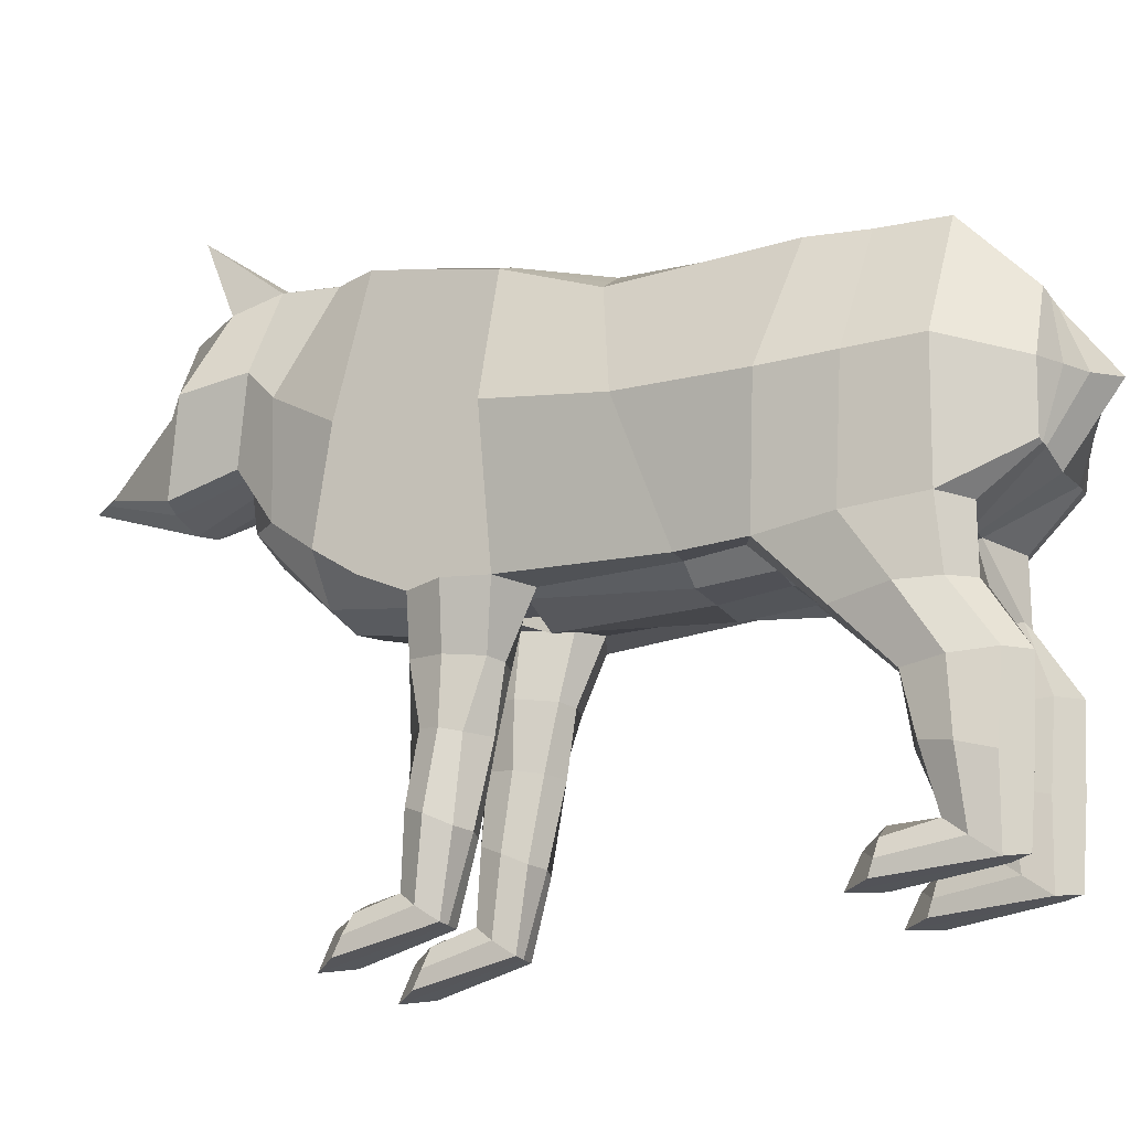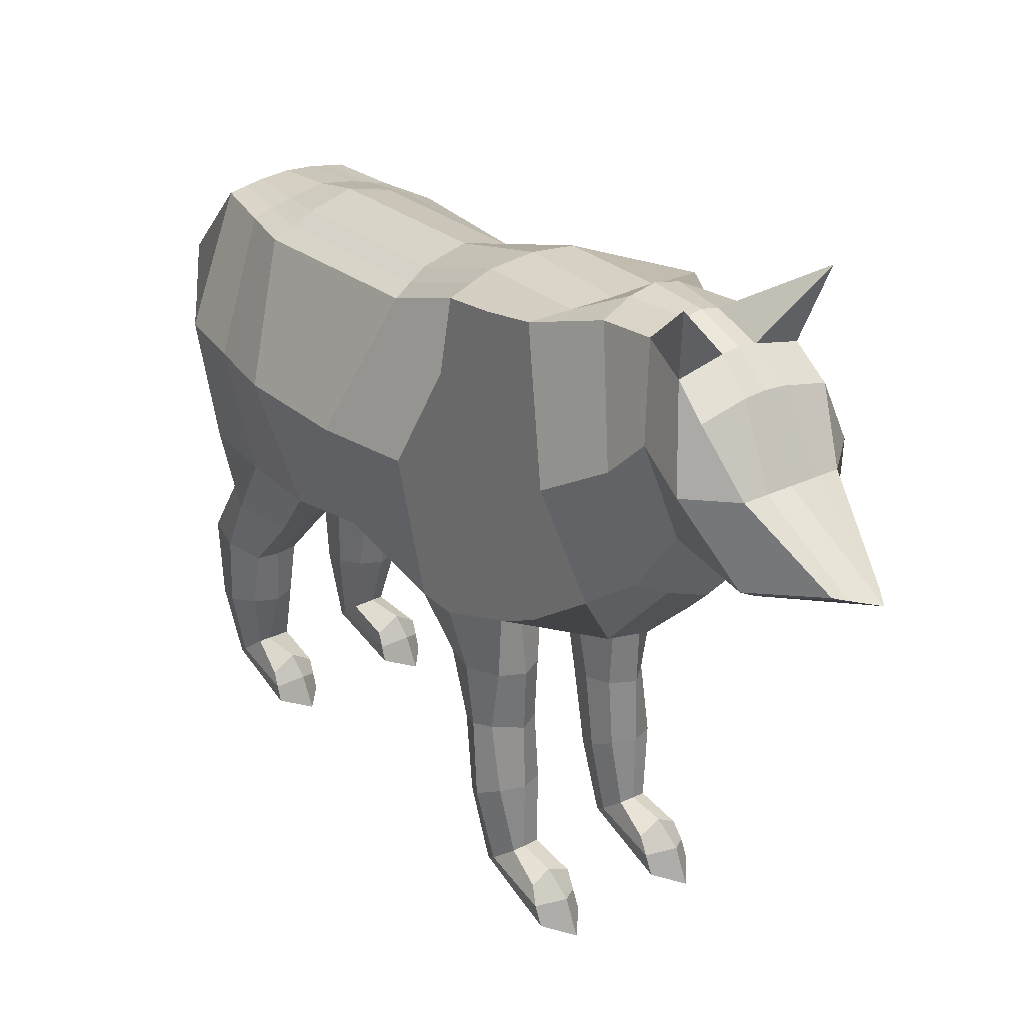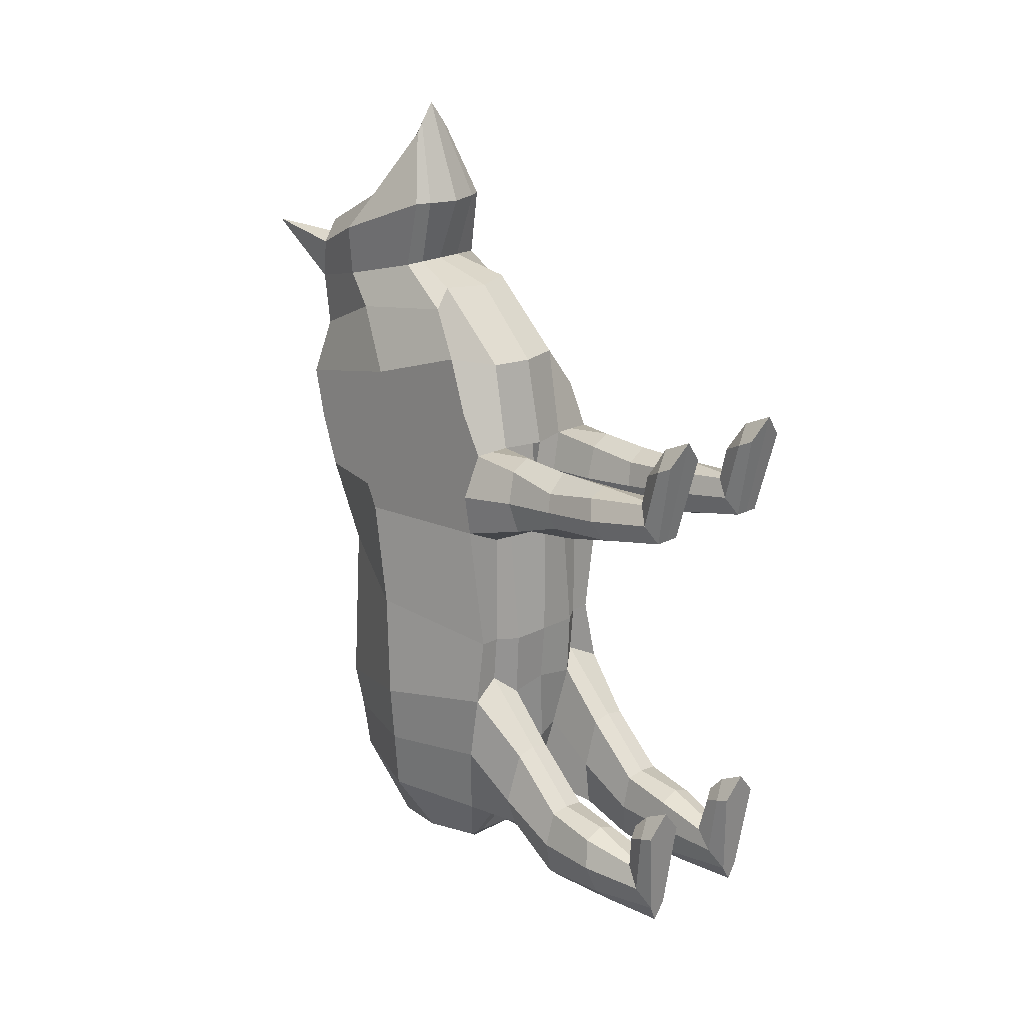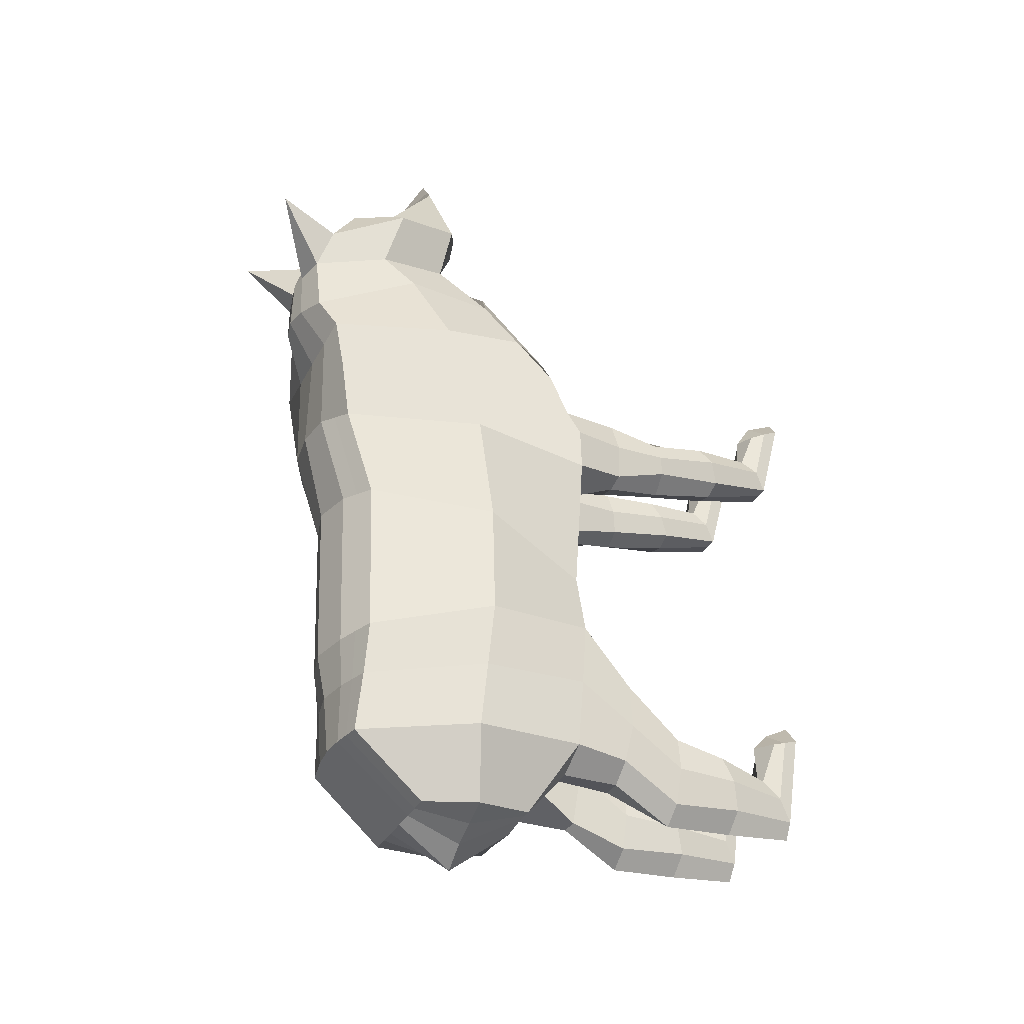
<metadata>
{"format":"obj","ext":"obj","renderer":"f3d","projection":"perspective","resolution":1024,"background":"white","views":[{"elev":-21.1,"azim":116.1,"up":"+Y"},{"elev":28.8,"azim":-36.6,"up":"+Y"},{"elev":20.7,"azim":-43.2,"up":"+Z"},{"elev":-33.8,"azim":-114.1,"up":"+Z"}]}
</metadata>
<code>
o Cube
v -0.8359 -0.3595 -0.5919
v -0.713 2.046 0.02855
v -1.034 -0.3649 0.8365
v -0.7742 2.381 0.9149
v -0.9646 -0.3937 -1.274
v -0.8357 2.028 -1.716
v -0.9703 -0.2833 -2.693
v -0.6097 2.062 -2.845
v -0.5985 0.1319 -3.389
v -0.6174 1.319 -3.499
v -0.8454 2.607 2.069
v -0.7025 0.2921 2.659
v -0.5156 2.725 2.589
v -0.5788 0.6552 3.142
v -0.5228 2.791 3.156
v -0.5207 1.237 3.547
v -0.6096 2.64 3.603
v -0.5006 1.089 4.265
v -0.6409 2.402 3.912
v -0.2726 1.313 5.01
v -0.8359 -0.294 1.688
v -0.8359 -0.294 1.688
v -0.4179 2.263 0.02855
v -0.4178 2.201 -1.735
v -0.4476 0.6396 3.372
v -0.2958 1.237 3.55
v -0.4275 2.606 2.074
v -0.4136 2.573 0.9868
v -0.4179 -0.3631 0.8303
v -0.4393 -0.1521 2.632
v -0.1166 -0.274 -2.704
v -0.4179 -0.4772 -1.281
v -0.1915 2.731 3.606
v -0.188 2.861 3.159
v -0.4179 -0.5105 -0.5919
v -0.2724 2.122 -2.84
v -0.3587 1.01 4.269
v -0.2566 2.86 2.587
v -0.2425 1.319 -3.499
v -0.4178 0.1318 -3.389
v -0.2037 1.316 5.12
v -0.2228 2.493 3.915
v -0.4179 -0.294 1.688
v -0.4179 -0.3631 0.8303
v -0.4179 -0.294 1.688
v -0.8359 -1.442 1.546
v -0.8359 -1.519 1.17
v -0.4179 -1.524 1.102
v -0.4179 -1.44 1.609
v -0.7399 -2.694 1.737
v -0.763 -2.958 1.384
v -0.4898 -2.956 1.384
v -0.4819 -2.691 1.734
v -0.8043 -2.824 2.107
v -0.8359 -3.158 2.269
v -0.418 -3.158 2.269
v -0.418 -2.824 2.107
v -0.8359 -1.538 -2.327
v -0.8359 -1.487 -3.086
v -0.4179 -1.487 -3.086
v -0.4179 -1.54 -2.328
v -0.7316 -2.637 -2.553
v -0.7087 -2.958 -2.97
v -0.5122 -2.958 -2.97
v -0.4179 -2.64 -2.552
v -0.8359 -2.755 -2.124
v -0.8359 -3.039 -2.03
v -0.4179 -3.039 -2.03
v -0.4179 -2.755 -2.124
v -1.277 0.8431 -0.2817
v -1.277 1.006 0.8415
v -1.277 0.8138 -1.453
v -1.119 0.8906 -2.769
v -0.721 0.7254 -3.444
v -0.2241 0.7421 -3.7
v -0.9328 1.268 2.349
v -0.7989 1.677 3.027
v -0.7099 2.014 3.349
v -0.8708 1.865 3.93
v -0.5001 1.853 4.264
v -0.2761 1.852 4.267
v -0.8359 0.3216 0.8359
v -0.8385 2.497 1.521
v -1.074 -0.3315 1.267
v -0.8507 -0.07141 2.13
v -0.8359 1.691 0.847
v -1.283 1.076 1.559
v -0.7531 3.304 3.798
v -1.012 -0.326 -1.97
v -0.7224 2.032 -2.242
v -0.3448 2.146 -2.234
v -0.3331 -0.3342 -1.989
v -0.922 -1.512 -2.706
v -0.36 -1.512 -2.707
v -0.7915 -2.802 -2.759
v -0.4179 -2.802 -2.759
v -0.8359 -2.897 -2.077
v -0.4179 -2.897 -2.077
v -1.198 0.8521 -2.111
v -0.4179 -0.9694 -1.803
v -0.8359 -0.9694 -1.803
v -0.4179 -0.8769 -2.898
v -0.8359 -0.8933 -2.7
v -0.9788 -0.9231 -2.35
v -0.3109 -0.9231 -2.35
v -0.4179 -2.228 -3.023
v -0.4179 -2.081 -2.438
v -0.8359 -2.228 -3.023
v -0.8359 -2.081 -2.438
v -0.9221 -2.155 -2.731
v -0.3571 -2.155 -2.731
v -0.3078 -0.3312 1.268
v -0.8965 -1.478 1.355
v -0.3556 -1.478 1.355
v -0.8359 -2.829 1.563
v -0.4179 -2.828 1.561
v -0.8359 -2.991 2.188
v -0.418 -2.991 2.188
v -0.8359 -0.9387 0.9697
v -0.4179 -0.939 0.9741
v -0.4179 -0.8686 1.649
v -0.8359 -0.8686 1.649
v -0.9352 -0.9038 1.311
v -0.2905 -0.9038 1.311
v -0.4179 -2.249 1.245
v -0.4179 -2.055 1.663
v -0.8359 -2.249 1.245
v -0.8359 -2.055 1.663
v -0.9358 -2.152 1.454
v -0.3556 -2.152 1.454
v -0.5655 2.154 0.02855
v -0.6269 -0.3631 0.6507
v -0.6269 -0.2749 -2.9
v -0.6269 -0.3595 -0.5919
v -0.4299 1.319 -3.499
v -0.6269 -0.294 1.688
v -0.6269 -0.294 1.688
v -0.6267 2.114 -1.722
v -0.5939 2.477 0.949
v -0.6269 -0.3146 -1.102
v -0.4411 2.092 -2.843
v -0.5081 0.1319 -3.389
v -0.6269 -1.531 1.004
v -0.6269 -1.432 1.736
v -0.6269 -2.957 1.384
v -0.6269 -2.694 1.737
v -0.6269 -3.208 2.51
v -0.6269 -2.727 2.104
v -0.6269 -1.477 -3.264
v -0.6269 -1.542 -2.304
v -0.6269 -2.943 -3.155
v -0.6269 -2.638 -2.553
v -0.6269 -3.06 -1.779
v -0.6269 -2.616 -2.113
v -0.4726 0.7338 -3.572
v -0.6269 -2.782 -1.927
v -0.5336 2.089 -2.238
v -0.6269 -0.8769 -2.898
v -0.6269 -0.9733 -1.756
v -0.6269 -2.085 -2.347
v -0.6269 -2.22 -3.221
v -0.6269 -2.897 2.363
v -0.6269 -0.866 1.758
v -0.6269 -0.9402 0.9176
v -0.6269 -2.049 1.746
v -0.6269 -2.254 1.178
v 0 -0.5078 -0.5919
v 0 2.371 0.02855
v 0 -0.514 0.8304
v 0.004438 2.619 0.999
v 0 -0.453 -1.223
v 3.6e-05 2.307 -1.749
v -0 -0.274 -2.704
v 0.001004 2.143 -2.839
v 5.3e-05 0.08784 -3.384
v 0.00071 1.319 -3.499
v -0.02149 -0.2398 2.632
v -0.009583 2.605 2.08
v -0.02982 0.4712 3.366
v -0.01566 2.909 2.588
v -0.03096 1.236 3.553
v -0.0231 2.895 3.16
v -0.04068 0.9279 4.264
v -0.02914 2.751 3.608
v -0.05389 1.321 5.334
v -0.03355 2.507 3.917
v 0.8359 -0.3595 -0.5919
v 0.713 2.046 0.02855
v 1.034 -0.3649 0.8365
v 0.7786 2.38 0.9253
v 0.9646 -0.3937 -1.274
v 0.8361 2.028 -1.716
v 0.9703 -0.2833 -2.693
v 0.6117 2.061 -2.844
v 0.5987 0.1313 -3.388
v 0.6188 1.318 -3.499
v 0.8262 2.604 2.091
v 0.6604 0.2898 2.676
v 0.4835 2.723 2.602
v 0.5254 0.6533 3.156
v 0.4762 2.789 3.169
v 0.4588 1.235 3.56
v 0.5509 2.638 3.618
v 0.4196 1.087 4.277
v 0.5734 2.4 3.927
v 0.1731 1.312 5.016
v 0 -0.4146 1.69
v 0.8359 -0.294 1.688
v 0 -0.294 1.688
v 0 -0.3631 0.8303
v 0.8359 -0.294 1.688
v 0.4179 2.263 0.02855
v 0.4181 2.201 -1.735
v 0.3882 0.6382 3.383
v 0.2338 1.236 3.557
v 0.4083 2.605 2.085
v 0.4222 2.572 0.9973
v 0.4179 -0.3631 0.8303
v 0.3965 -0.1535 2.643
v 0.1166 -0.274 -2.704
v 0.4179 -0.4772 -1.281
v 0.1331 2.73 3.61
v 0.1416 2.861 3.163
v 0.4179 -0.5105 -0.5919
v 0.2744 2.122 -2.84
v 0.2773 1.009 4.277
v 0.2251 2.859 2.593
v 0.2439 1.318 -3.499
v 0.4181 0.1314 -3.388
v 0.1014 1.315 5.124
v 0.1556 2.492 3.92
v 0.4179 -0.294 1.688
v 0.4179 -0.3631 0.8303
v 0.4179 -0.294 1.688
v 0.8359 -1.442 1.546
v 0.8359 -1.519 1.17
v 0.4179 -1.524 1.102
v 0.4179 -1.44 1.609
v 0.7399 -2.694 1.737
v 0.763 -2.958 1.384
v 0.4898 -2.956 1.384
v 0.4819 -2.691 1.734
v 0.8043 -2.824 2.107
v 0.8359 -3.158 2.269
v 0.4179 -3.158 2.269
v 0.4179 -2.824 2.107
v 0.8359 -1.538 -2.327
v 0.8359 -1.487 -3.086
v 0.4179 -1.487 -3.086
v 0.4179 -1.54 -2.328
v 0.7316 -2.637 -2.553
v 0.7087 -2.958 -2.97
v 0.5122 -2.958 -2.97
v 0.4179 -2.64 -2.552
v 0.8359 -2.755 -2.124
v 0.8359 -3.039 -2.03
v 0.4179 -3.039 -2.03
v 0.4179 -2.755 -2.124
v 0.000503 0.7556 -3.905
v 1.277 0.8431 -0.2817
v 1.277 1.006 0.8415
v 1.278 0.8125 -1.452
v 1.12 0.8895 -2.769
v 0.7219 0.7247 -3.444
v 0.225 0.7419 -3.7
v -0.03922 1.852 4.27
v 0.9018 1.265 2.373
v 0.7518 1.674 3.047
v 0.6556 2.012 3.367
v 0.8009 1.862 3.952
v 0.4217 1.851 4.276
v 0.1977 1.851 4.273
v 0.8359 0.3216 0.8359
v 0.8332 2.494 1.542
v 1.074 -0.3315 1.267
v 0.821 -0.0742 2.152
v 0.8359 1.691 0.847
v 1.272 1.072 1.592
v 0.6916 3.302 3.816
v -0 -0.4792 -2.001
v 1.012 -0.326 -1.97
v 0.000939 2.206 -2.23
v 0.7242 2.032 -2.242
v 0.3466 2.145 -2.234
v 0.3331 -0.3342 -1.989
v 0.922 -1.512 -2.706
v 0.36 -1.512 -2.707
v 0.7915 -2.802 -2.759
v 0.4179 -2.802 -2.759
v 0.8359 -2.897 -2.077
v 0.4179 -2.897 -2.077
v 1.199 0.8509 -2.111
v 0.4179 -0.9694 -1.803
v 0.8359 -0.9694 -1.803
v 0.4179 -0.8769 -2.898
v 0.8359 -0.8933 -2.7
v 0.9788 -0.9231 -2.35
v 0.3109 -0.9231 -2.35
v 0.4179 -2.228 -3.023
v 0.4179 -2.081 -2.438
v 0.8359 -2.228 -3.023
v 0.8359 -2.081 -2.438
v 0.9221 -2.155 -2.731
v 0.3571 -2.155 -2.731
v 0 -0.3311 1.268
v 0 -0.3311 1.268
v 0.3078 -0.3312 1.268
v 0.8965 -1.478 1.355
v 0.3556 -1.478 1.355
v 0.8359 -2.829 1.563
v 0.4179 -2.828 1.561
v 0.8359 -2.991 2.188
v 0.4179 -2.991 2.188
v 0.8359 -0.9387 0.9697
v 0.4179 -0.939 0.9741
v 0.4179 -0.8686 1.649
v 0.8359 -0.8686 1.649
v 0.9352 -0.9038 1.311
v 0.2905 -0.9038 1.311
v 0.4179 -2.249 1.245
v 0.4179 -2.055 1.663
v 0.8359 -2.249 1.245
v 0.8359 -2.055 1.663
v 0.9358 -2.152 1.454
v 0.3556 -2.152 1.454
v 0.5655 2.154 0.02855
v 0.6269 -0.3631 0.6507
v 0.6269 -0.2749 -2.9
v 0.6269 -0.3595 -0.5919
v 0.4314 1.318 -3.499
v 0.6269 -0.294 1.688
v 0.6269 -0.294 1.688
v 0.6271 2.114 -1.722
v 0.6004 2.476 0.9606
v 0.6269 -0.3146 -1.102
v 0.443 2.092 -2.842
v 0.5084 0.1314 -3.388
v 0.6269 -1.531 1.004
v 0.6269 -1.432 1.736
v 0.6269 -2.957 1.384
v 0.6269 -2.694 1.737
v 0.6269 -3.208 2.51
v 0.6269 -2.727 2.104
v 0.6269 -1.477 -3.264
v 0.6269 -1.542 -2.304
v 0.6269 -2.943 -3.155
v 0.6269 -2.638 -2.553
v 0.6269 -3.06 -1.779
v 0.6269 -2.616 -2.113
v 0.4734 0.7333 -3.572
v 0.6269 -2.782 -1.927
v 0.5354 2.089 -2.238
v 0.6269 -0.8769 -2.898
v 0.6269 -0.9733 -1.756
v 0.6269 -2.085 -2.347
v 0.6269 -2.22 -3.221
v 0.6269 -2.897 2.363
v 0.6269 -0.866 1.758
v 0.6269 -0.9402 0.9176
v 0.6269 -2.049 1.746
v 0.6269 -2.254 1.178
f 71 70 1 3 82
f 70 72 5 1
f 99 73 7 89
f 73 74 9 7
f 3 84 21 85 12 76 11 83 4 86 71 82
f 76 77 13 11
f 77 78 15 13
f 78 79 17 15
f 79 80 19 17
f 138 6 2 131
f 26 16 14 25
f 28 139 4 83 11 27
f 159 150 61 100
f 33 88 17
f 132 3 1 134
f 157 90 6 138
f 37 18 16 26
f 27 11 13 38
f 155 74 10 135
f 81 80 20 41
f 131 2 4 139
f 25 14 12 30
f 133 7 9 142
f 33 17 19 42
f 135 10 8 141
f 41 20 18 37
f 134 1 5 140
f 38 13 15 34
f 30 12 85 21 136 43
f 164 143 47 119
f 43 45 209 207
f 136 137 45 43
f 169 210 44 29
f 306 112 44 210
f 177 30 43 207
f 180 38 34 182
f 167 35 32 171
f 185 41 37 183
f 176 39 36 174
f 184 33 42 186
f 173 31 40 175
f 179 25 30 177
f 168 23 28 170
f 266 81 41 185
f 259 75 39 176
f 178 27 38 180
f 183 37 26 181
f 282 91 24 172
f 169 29 35 167
f 182 34 33 184
f 280 92 31 173
f 170 28 27 178
f 181 26 25 179
f 172 24 23 168
f 130 116 52 125
f 124 114 48 120
f 163 144 49 121
f 123 113 46 122
f 145 147 55 51
f 166 145 51 127
f 165 146 53 126
f 129 115 50 128
f 162 117 55 147
f 146 148 57 53
f 115 117 54 50
f 116 118 56 52
f 111 96 64 106
f 105 94 60 102
f 158 149 59 103
f 104 93 58 101
f 152 154 69 65
f 161 151 63 108
f 160 152 65 107
f 110 95 62 109
f 156 97 67 153
f 95 97 66 62
f 96 98 68 64
f 151 153 67 63
f 175 40 75 259
f 142 9 74 155
f 8 10 74 73
f 90 8 73 99
f 2 6 72 70
f 4 2 70 71 86
f 186 42 81 266
f 42 19 80 81
f 18 20 80 79
f 16 18 79 78
f 14 16 78 77
f 12 14 77 76
f 6 90 99 72
f 17 88 15
f 34 88 33
f 15 88 34
f 65 69 98 96
f 63 67 97 95
f 154 66 97 156
f 108 63 95 110
f 103 59 93 104
f 100 61 94 105
f 107 65 96 111
f 171 32 92 280
f 174 36 91 282
f 141 8 90 157
f 72 99 89 5
f 32 100 105 92
f 7 103 104 89
f 89 104 101 5
f 133 158 103 7
f 92 105 102 31
f 140 159 100 32
f 61 107 111 94
f 59 108 110 93
f 93 110 109 58
f 150 160 107 61
f 149 161 108 59
f 94 111 106 60
f 53 57 118 116
f 51 55 117 115
f 148 54 117 162
f 127 51 115 129
f 119 47 113 123
f 121 49 114 124
f 126 53 116 130
f 209 45 112 306
f 45 121 124 112
f 3 119 123 84
f 84 123 122 22
f 137 163 121 45
f 112 124 120 44
f 132 164 119 3
f 49 126 130 114
f 47 127 129 113
f 113 129 128 46
f 144 165 126 49
f 143 166 127 47
f 114 130 125 48
f 48 125 166 143
f 46 128 165 144
f 44 120 164 132
f 22 122 163 137
f 57 148 162 118
f 60 106 161 149
f 58 109 160 150
f 5 101 159 140
f 31 102 158 133
f 36 141 157 91
f 69 154 156 98
f 40 142 155 75
f 64 68 153 151
f 98 156 153 68
f 109 62 152 160
f 106 64 151 161
f 62 66 154 152
f 102 60 149 158
f 50 54 148 146
f 118 162 147 56
f 128 50 146 165
f 125 52 145 166
f 52 56 147 145
f 122 46 144 163
f 21 22 137 136
f 29 44 132
f 120 48 143 164
f 35 134 140 32
f 39 135 141 36
f 31 133 142 40
f 23 131 139 28
f 75 155 135 39
f 91 157 138 24
f 29 132 134 35
f 101 58 150 159
f 24 138 131 23
f 84 22 21
f 261 273 189 187 260
f 260 187 191 262
f 292 281 193 263
f 263 193 195 264
f 189 273 261 277 190 274 197 267 198 276 208 275
f 267 197 199 268
f 268 199 201 269
f 269 201 203 270
f 270 203 205 271
f 333 326 188 192
f 215 214 200 202
f 217 216 197 274 190 334
f 354 293 250 345
f 222 203 279
f 327 329 187 189
f 352 333 192 283
f 226 215 202 204
f 216 227 199 197
f 350 330 196 264
f 272 230 206 271
f 326 334 190 188
f 214 219 198 200
f 328 337 195 193
f 222 231 205 203
f 330 336 194 196
f 230 226 204 206
f 329 335 191 187
f 227 223 201 199
f 219 232 331 208 276 198
f 359 314 236 338
f 305 169 210 306
f 232 207 209 234
f 331 232 234 332
f 169 218 233 210
f 306 210 233 307
f 177 207 232 219
f 180 182 223 227
f 167 171 221 224
f 185 183 226 230
f 176 174 225 228
f 184 186 231 222
f 173 175 229 220
f 179 177 219 214
f 168 170 217 212
f 266 185 230 272
f 259 176 228 265
f 178 180 227 216
f 183 181 215 226
f 282 172 213 284
f 169 167 224 218
f 182 184 222 223
f 280 173 220 285
f 170 178 216 217
f 181 179 214 215
f 172 168 212 213
f 325 320 241 311
f 319 315 237 309
f 358 316 238 339
f 318 317 235 308
f 340 240 244 342
f 361 322 240 340
f 360 321 242 341
f 324 323 239 310
f 357 342 244 312
f 341 242 246 343
f 310 239 243 312
f 311 241 245 313
f 304 299 253 289
f 298 295 249 287
f 353 296 248 344
f 297 294 247 286
f 347 254 258 349
f 356 301 252 346
f 355 300 254 347
f 303 302 251 288
f 351 348 256 290
f 288 251 255 290
f 289 253 257 291
f 346 252 256 348
f 175 259 265 229
f 337 350 264 195
f 194 263 264 196
f 283 292 263 194
f 188 260 262 192
f 190 277 261 260 188
f 186 266 272 231
f 231 272 271 205
f 204 270 271 206
f 202 269 270 204
f 200 268 269 202
f 198 267 268 200
f 192 262 292 283
f 203 201 279
f 223 222 279
f 201 223 279
f 254 289 291 258
f 252 288 290 256
f 349 351 290 255
f 301 303 288 252
f 296 297 286 248
f 293 298 287 250
f 300 304 289 254
f 171 280 285 221
f 174 282 284 225
f 336 352 283 194
f 262 191 281 292
f 221 285 298 293
f 193 281 297 296
f 281 191 294 297
f 328 193 296 353
f 285 220 295 298
f 335 221 293 354
f 250 287 304 300
f 248 286 303 301
f 286 247 302 303
f 345 250 300 355
f 344 248 301 356
f 287 249 299 304
f 242 311 313 246
f 240 310 312 244
f 343 357 312 243
f 322 324 310 240
f 314 318 308 236
f 316 319 309 238
f 321 325 311 242
f 209 306 307 234
f 207 305 306 209
f 234 307 319 316
f 189 275 318 314
f 275 211 317 318
f 332 234 316 358
f 307 233 315 319
f 327 189 314 359
f 238 309 325 321
f 236 308 324 322
f 308 235 323 324
f 339 238 321 360
f 338 236 322 361
f 309 237 320 325
f 237 338 361 320
f 235 339 360 323
f 233 327 359 315
f 211 332 358 317
f 246 313 357 343
f 249 344 356 299
f 247 345 355 302
f 191 335 354 294
f 220 328 353 295
f 225 284 352 336
f 258 291 351 349
f 229 265 350 337
f 253 346 348 257
f 291 257 348 351
f 302 355 347 251
f 299 356 346 253
f 251 347 349 255
f 295 353 344 249
f 239 341 343 243
f 313 245 342 357
f 323 360 341 239
f 320 361 340 241
f 241 340 342 245
f 317 358 339 235
f 208 331 332 211
f 218 327 233
f 315 359 338 237
f 224 221 335 329
f 228 225 336 330
f 220 229 337 328
f 212 217 334 326
f 265 228 330 350
f 284 213 333 352
f 218 224 329 327
f 294 354 345 247
f 213 212 326 333
f 275 208 211
l 76 87
l 87 83
l 21 87
l 71 87
l 267 278
l 278 274
l 208 278
l 261 278

</code>
